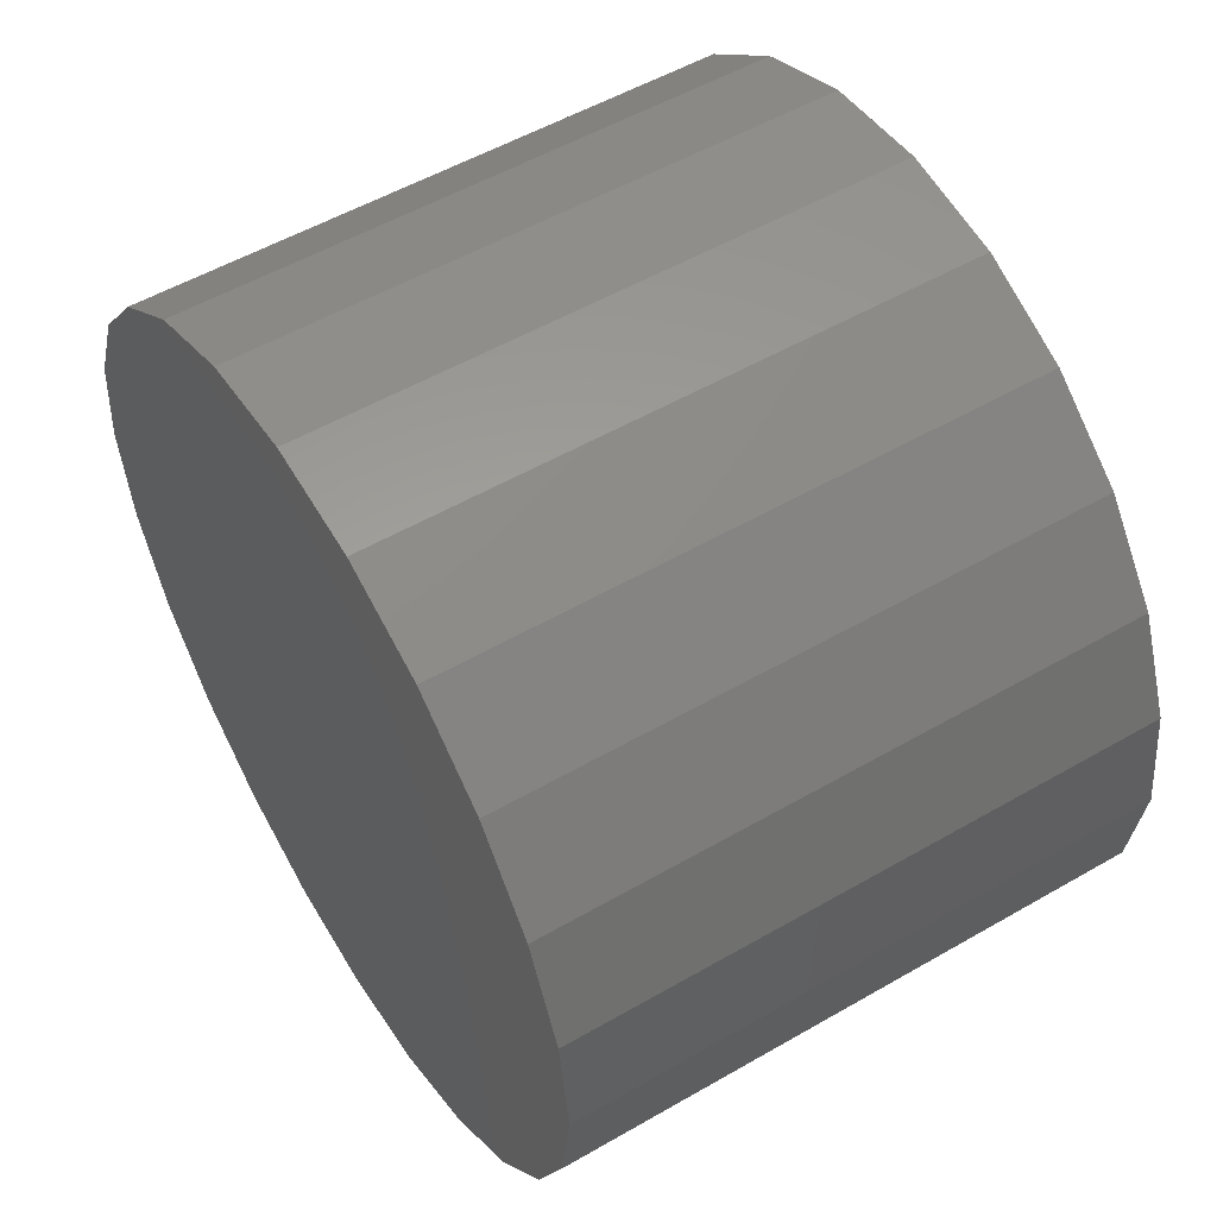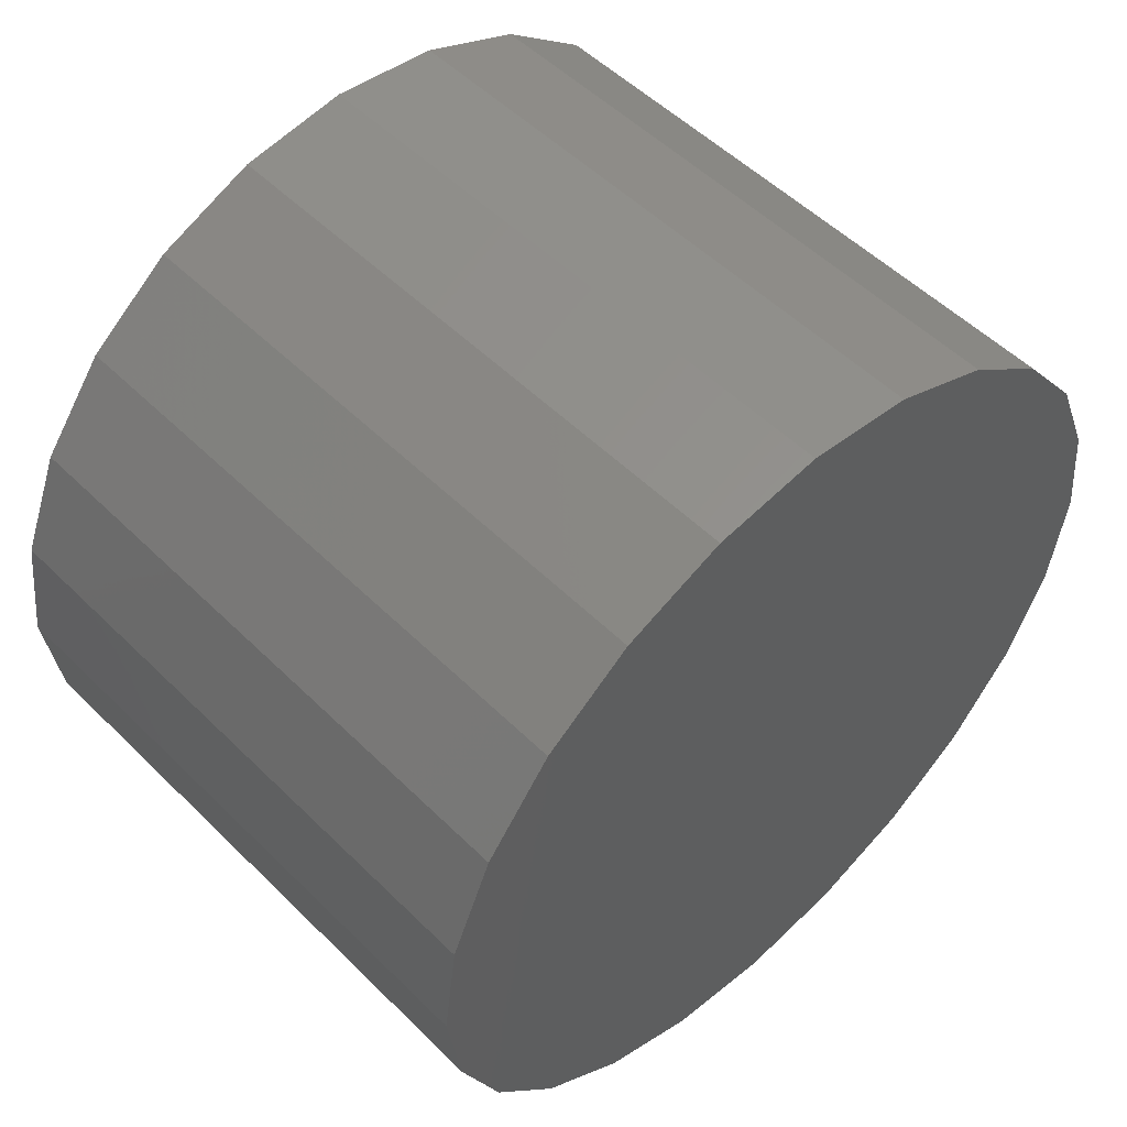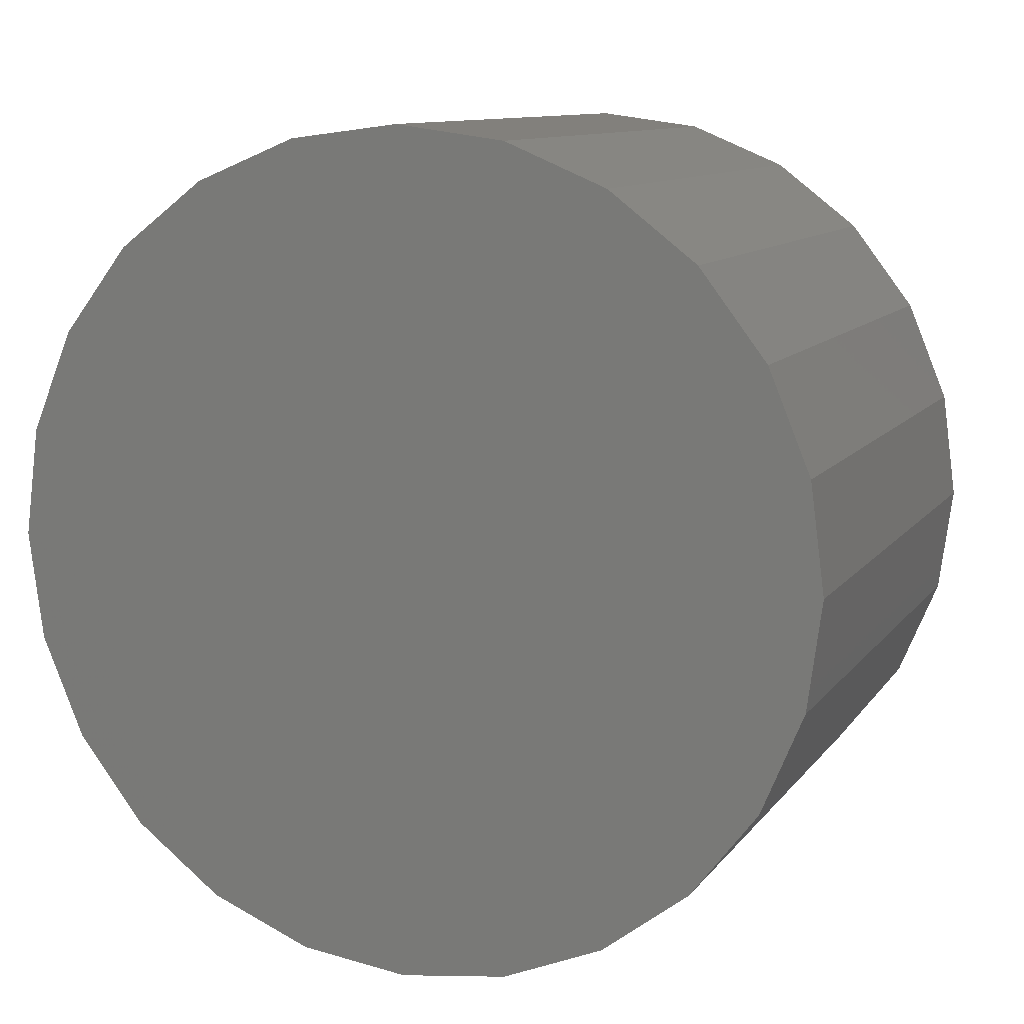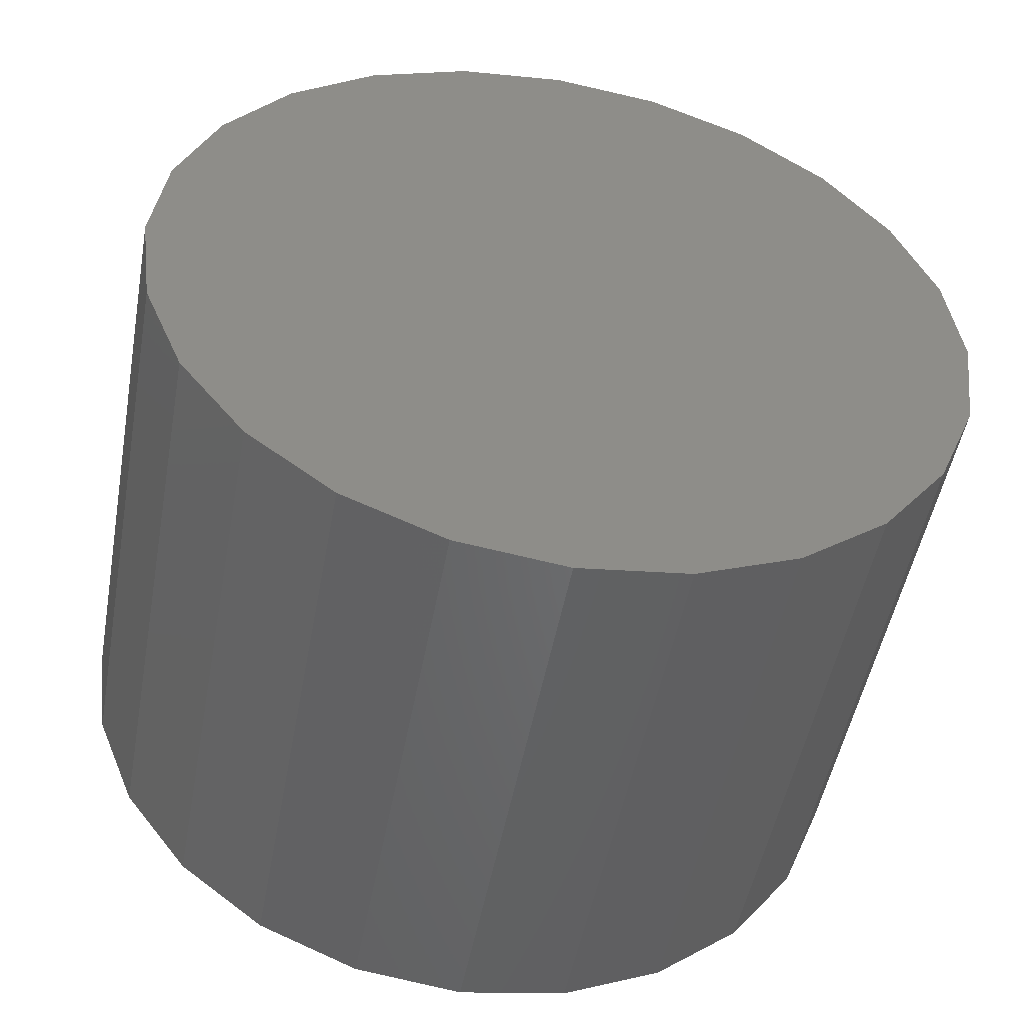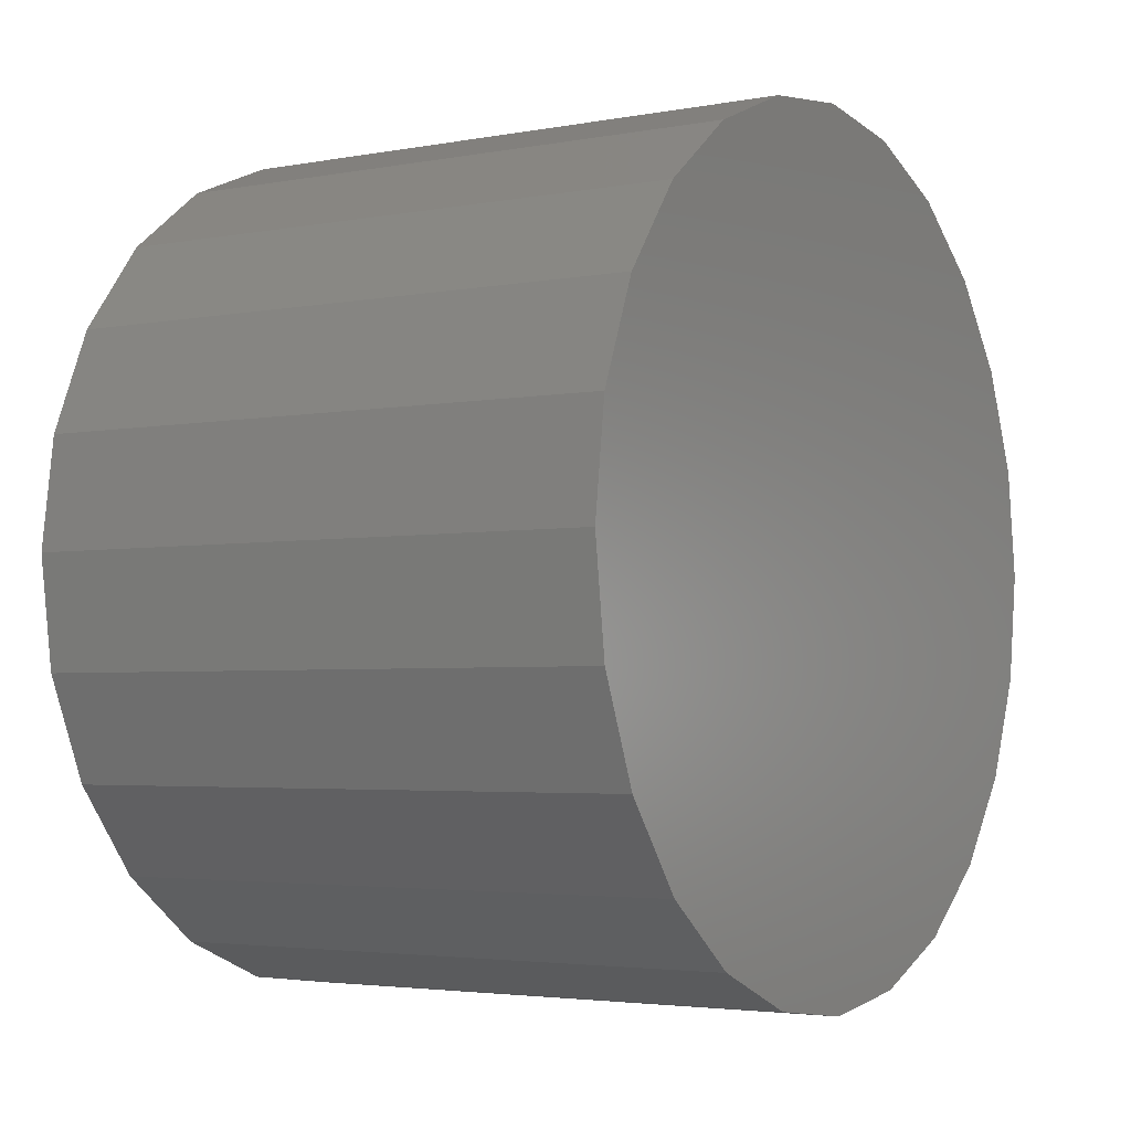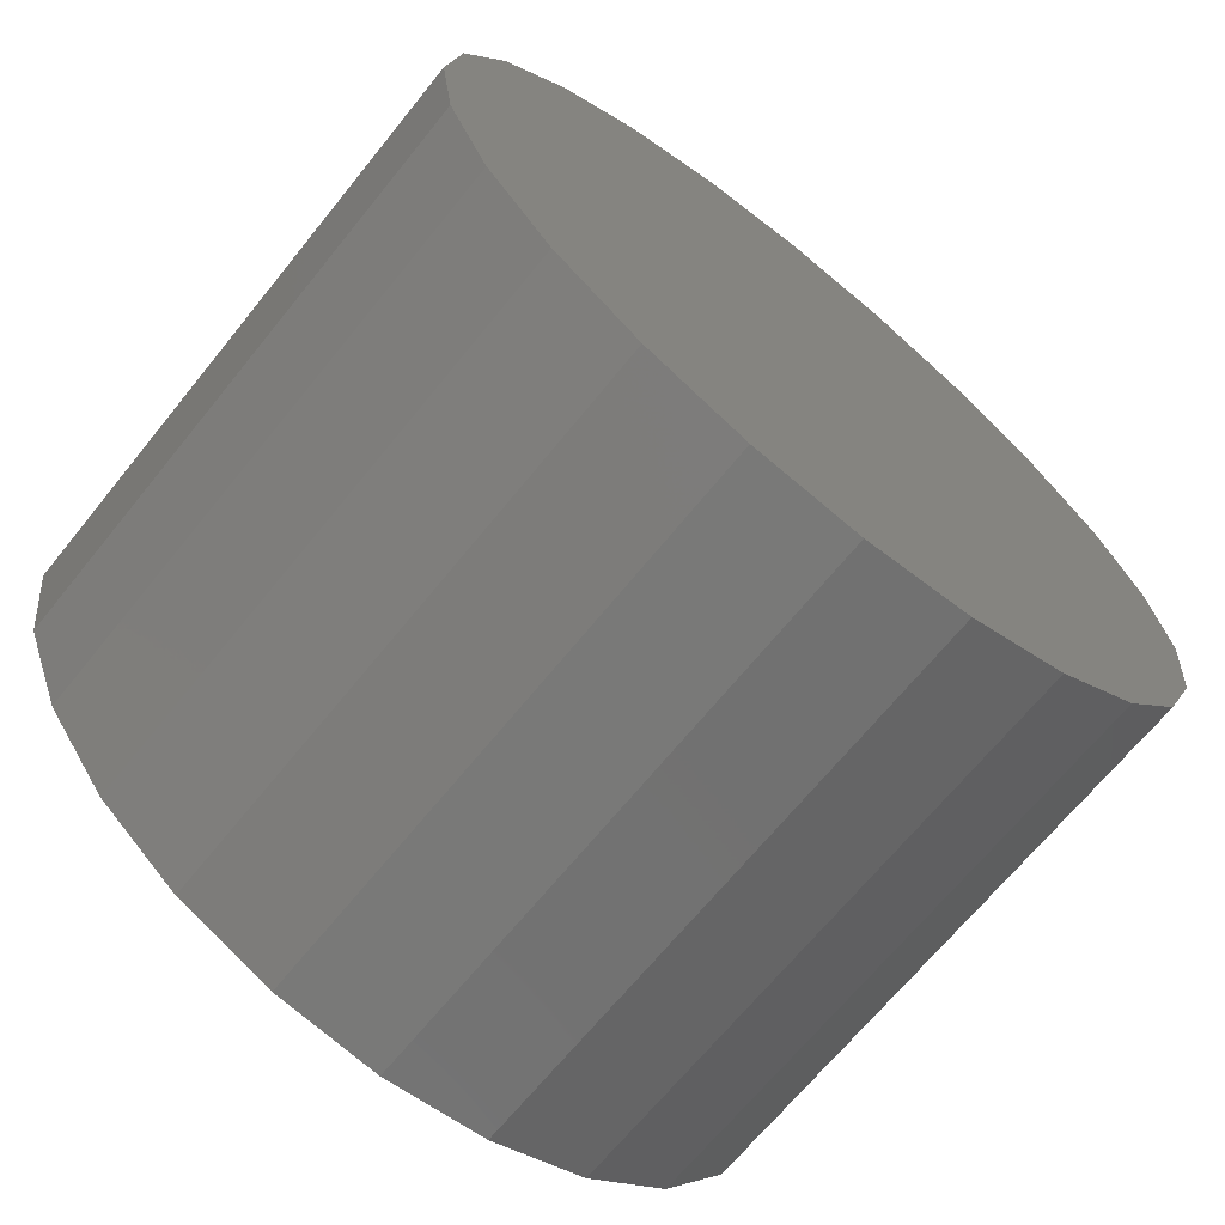
<metadata>
{"format":"stl","ext":"stl","renderer":"f3d","projection":"perspective","resolution":1024,"background":"white","views":[{"elev":54.1,"azim":-31.5,"up":"+Z"},{"elev":52.8,"azim":-133.6,"up":"+Y"},{"elev":10.6,"azim":111.7,"up":"+Z"},{"elev":-50.0,"azim":-100.4,"up":"+Z"},{"elev":-3.4,"azim":-147.6,"up":"+Y"},{"elev":-68.0,"azim":51.0,"up":"+Y"}]}
</metadata>
<code>
# stl→obj: 48 verts, 92 faces
v -0.175 0 -0.25
v 0.175 0.0647 -0.2415
v 0.175 0 -0.25
v -0.175 0.0647 -0.2415
v 0.175 0.125 -0.2165
v -0.175 0.125 -0.2165
v 0.175 0.1768 -0.1768
v -0.175 0.1768 -0.1768
v -0.175 0.2165 -0.125
v 0.175 0.2165 -0.125
v -0.175 0.2415 -0.0647
v 0.175 0.2415 -0.0647
v -0.175 0.25 0
v 0.175 0.25 0
v -0.175 0.2415 0.0647
v 0.175 0.2415 0.0647
v -0.175 0.2165 0.125
v 0.175 0.2165 0.125
v -0.175 0.1768 0.1768
v 0.175 0.1768 0.1768
v 0.175 0.125 0.2165
v -0.175 0.125 0.2165
v 0.175 0.0647 0.2415
v -0.175 0.0647 0.2415
v 0.175 0 0.25
v -0.175 0 0.25
v 0.175 -0.0647 0.2415
v -0.175 -0.0647 0.2415
v 0.175 -0.125 0.2165
v -0.175 -0.125 0.2165
v 0.175 -0.1768 0.1768
v -0.175 -0.1768 0.1768
v -0.175 -0.2165 0.125
v 0.175 -0.2165 0.125
v -0.175 -0.2415 0.0647
v 0.175 -0.2415 0.0647
v -0.175 -0.25 0
v 0.175 -0.25 0
v -0.175 -0.2415 -0.0647
v 0.175 -0.2415 -0.0647
v -0.175 -0.2165 -0.125
v 0.175 -0.2165 -0.125
v -0.175 -0.1768 -0.1768
v 0.175 -0.1768 -0.1768
v 0.175 -0.125 -0.2165
v -0.175 -0.125 -0.2165
v 0.175 -0.0647 -0.2415
v -0.175 -0.0647 -0.2415
f 1 2 3
f 2 1 4
f 4 5 2
f 5 4 6
f 6 7 5
f 7 6 8
f 7 9 10
f 9 7 8
f 10 11 12
f 11 10 9
f 12 13 14
f 13 12 11
f 14 15 16
f 15 14 13
f 16 17 18
f 17 16 15
f 18 19 20
f 19 18 17
f 19 21 20
f 21 19 22
f 22 23 21
f 23 22 24
f 24 25 23
f 25 24 26
f 26 27 25
f 27 26 28
f 28 29 27
f 29 28 30
f 30 31 29
f 31 30 32
f 33 31 32
f 31 33 34
f 35 34 33
f 34 35 36
f 37 36 35
f 36 37 38
f 39 38 37
f 38 39 40
f 41 40 39
f 40 41 42
f 43 42 41
f 42 43 44
f 43 45 44
f 45 43 46
f 46 47 45
f 47 46 48
f 48 3 47
f 3 48 1
f 11 15 13
f 9 15 11
f 9 17 15
f 8 17 9
f 8 19 17
f 6 19 8
f 6 22 19
f 4 22 6
f 4 24 22
f 1 24 4
f 1 26 24
f 48 26 1
f 48 28 26
f 46 28 48
f 46 30 28
f 43 30 46
f 43 32 30
f 41 32 43
f 41 33 32
f 39 33 41
f 39 35 33
f 35 39 37
f 16 12 14
f 18 12 16
f 18 10 12
f 20 10 18
f 20 7 10
f 21 7 20
f 21 5 7
f 23 5 21
f 23 2 5
f 25 2 23
f 25 3 2
f 27 3 25
f 27 47 3
f 29 47 27
f 29 45 47
f 31 45 29
f 31 44 45
f 34 44 31
f 34 42 44
f 36 42 34
f 36 40 42
f 40 36 38

</code>
